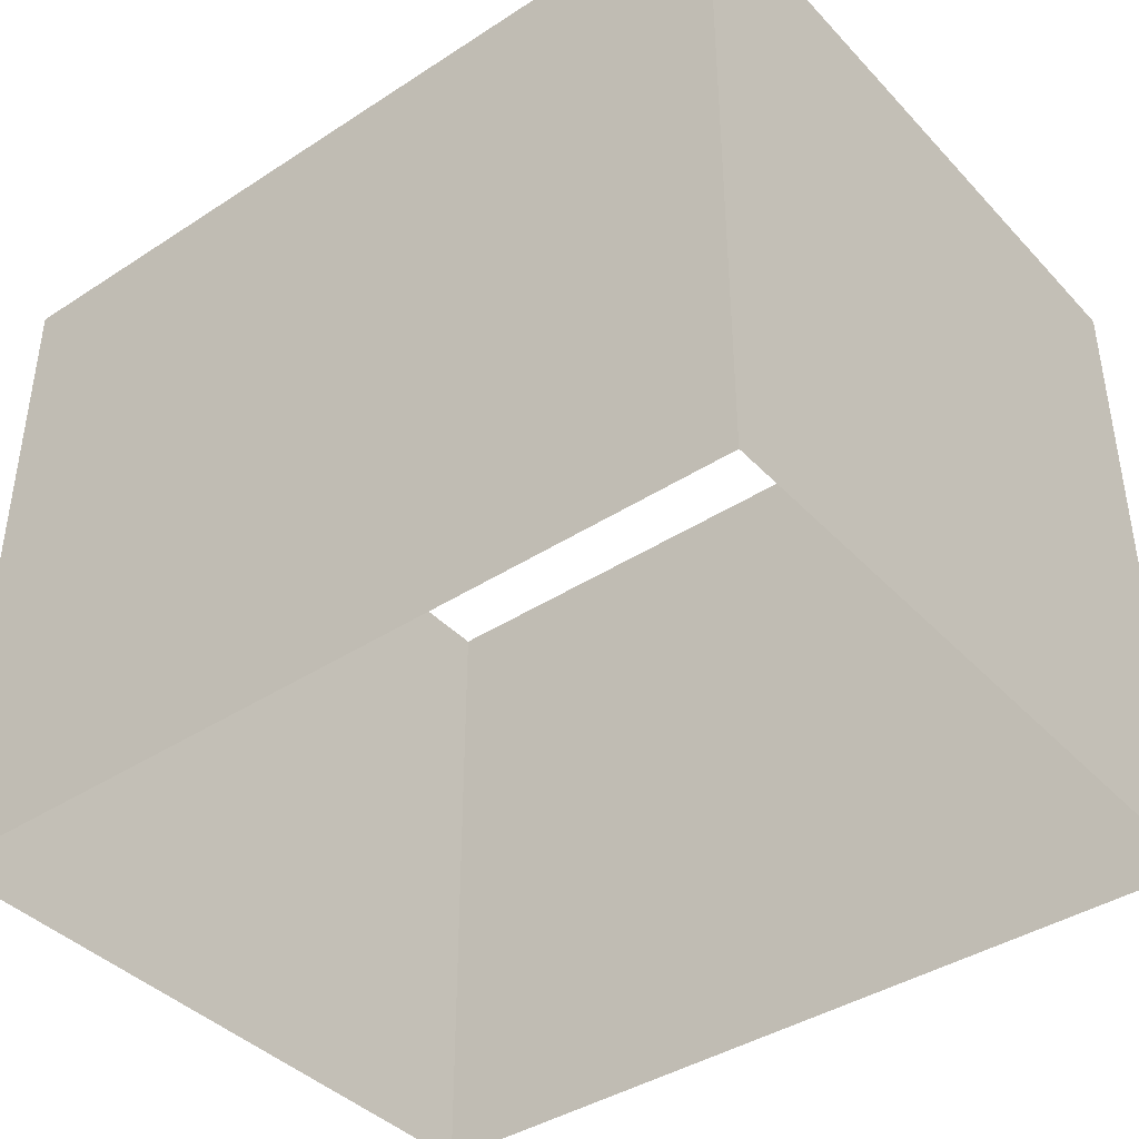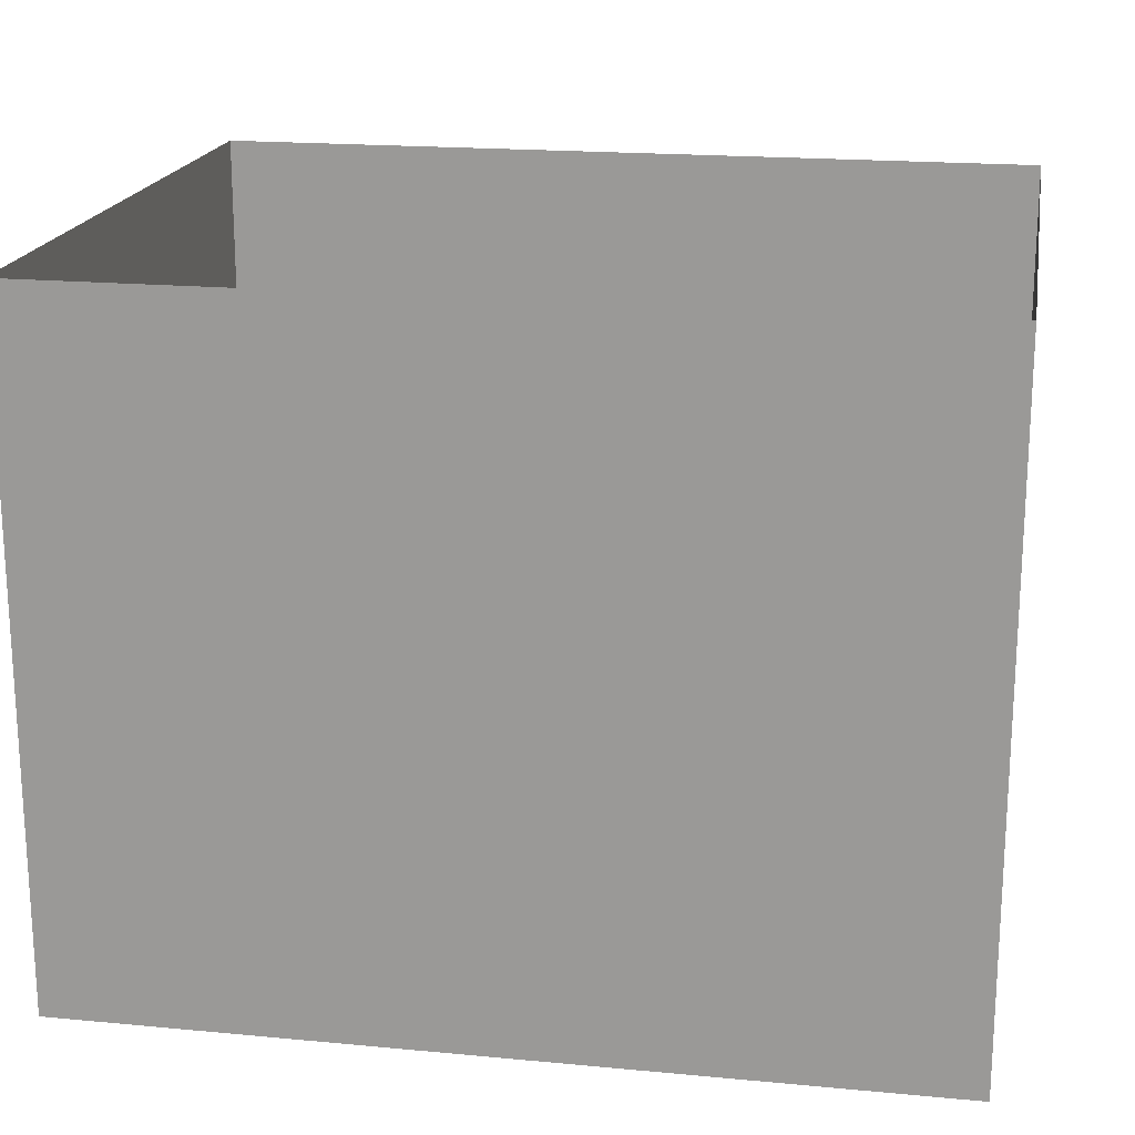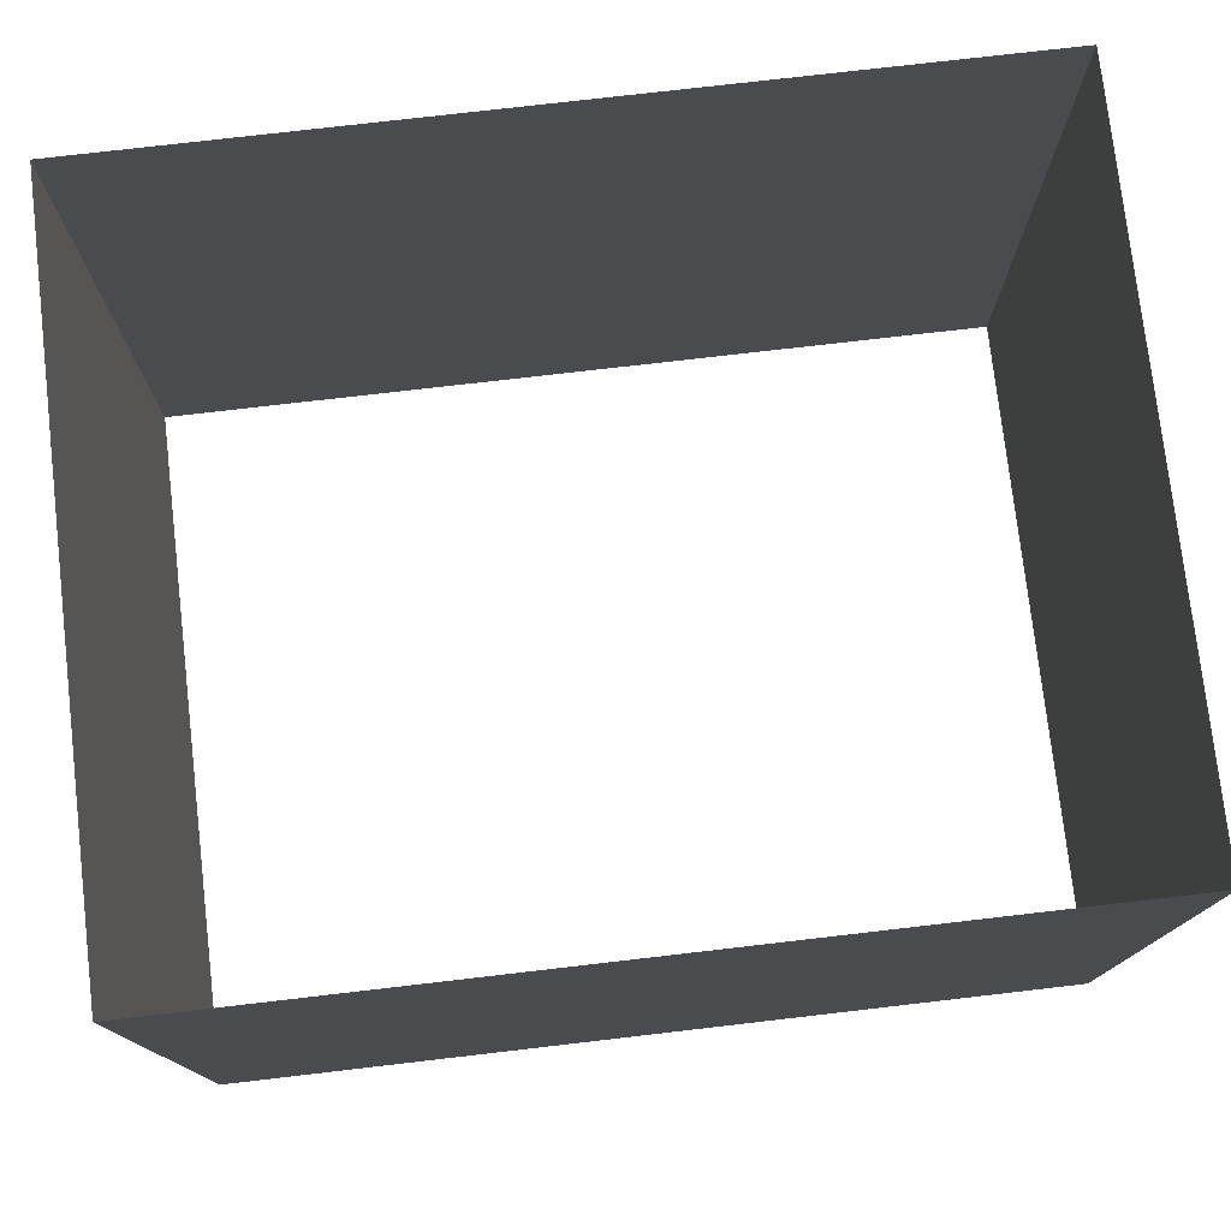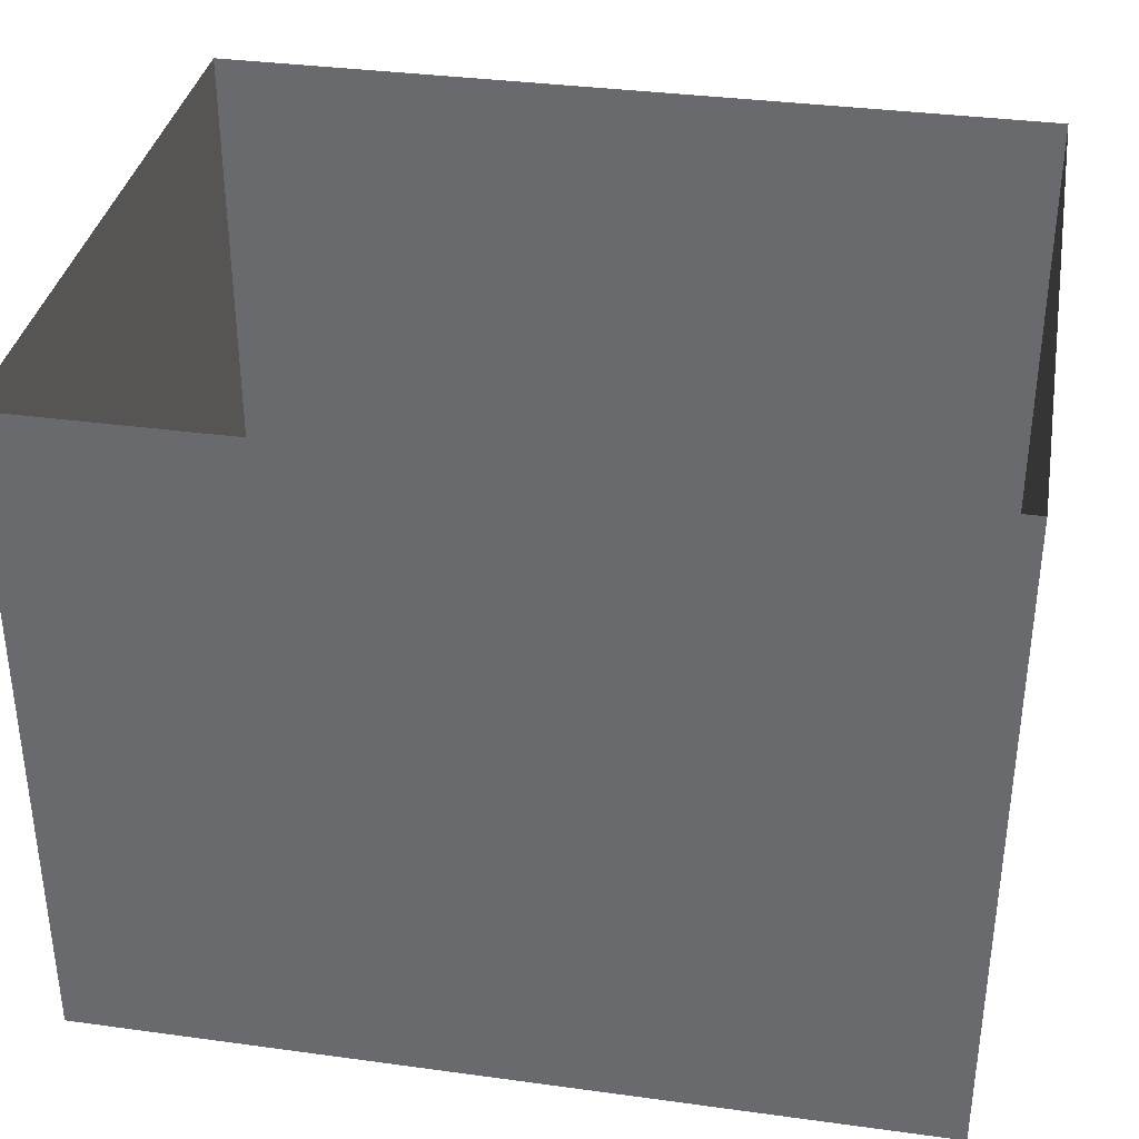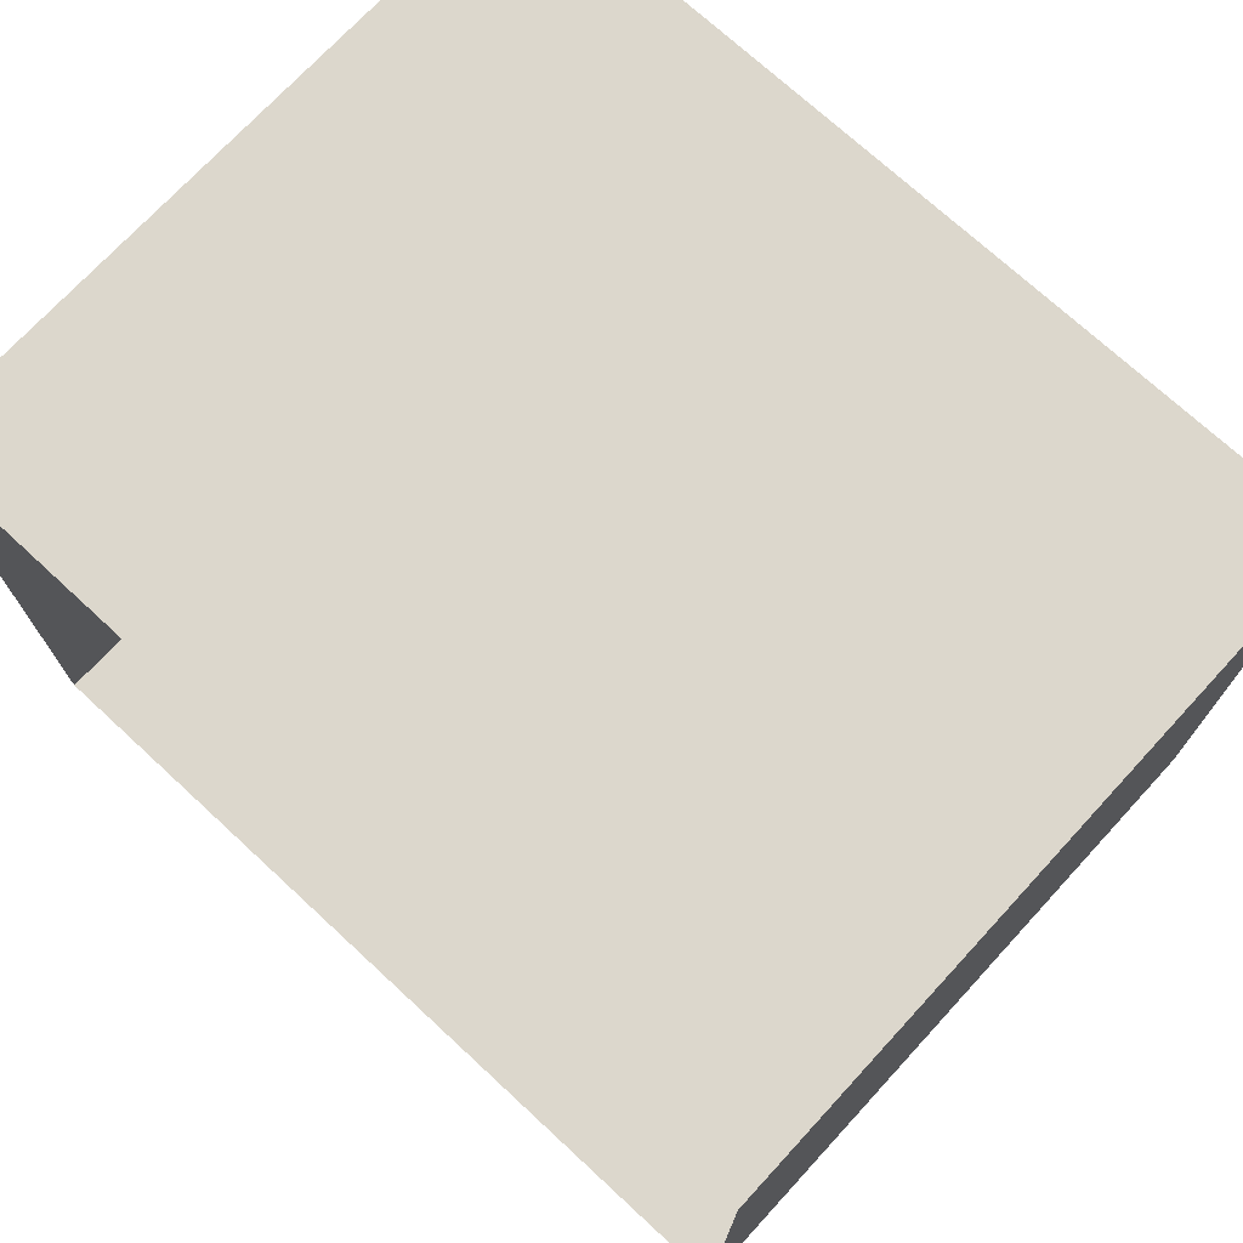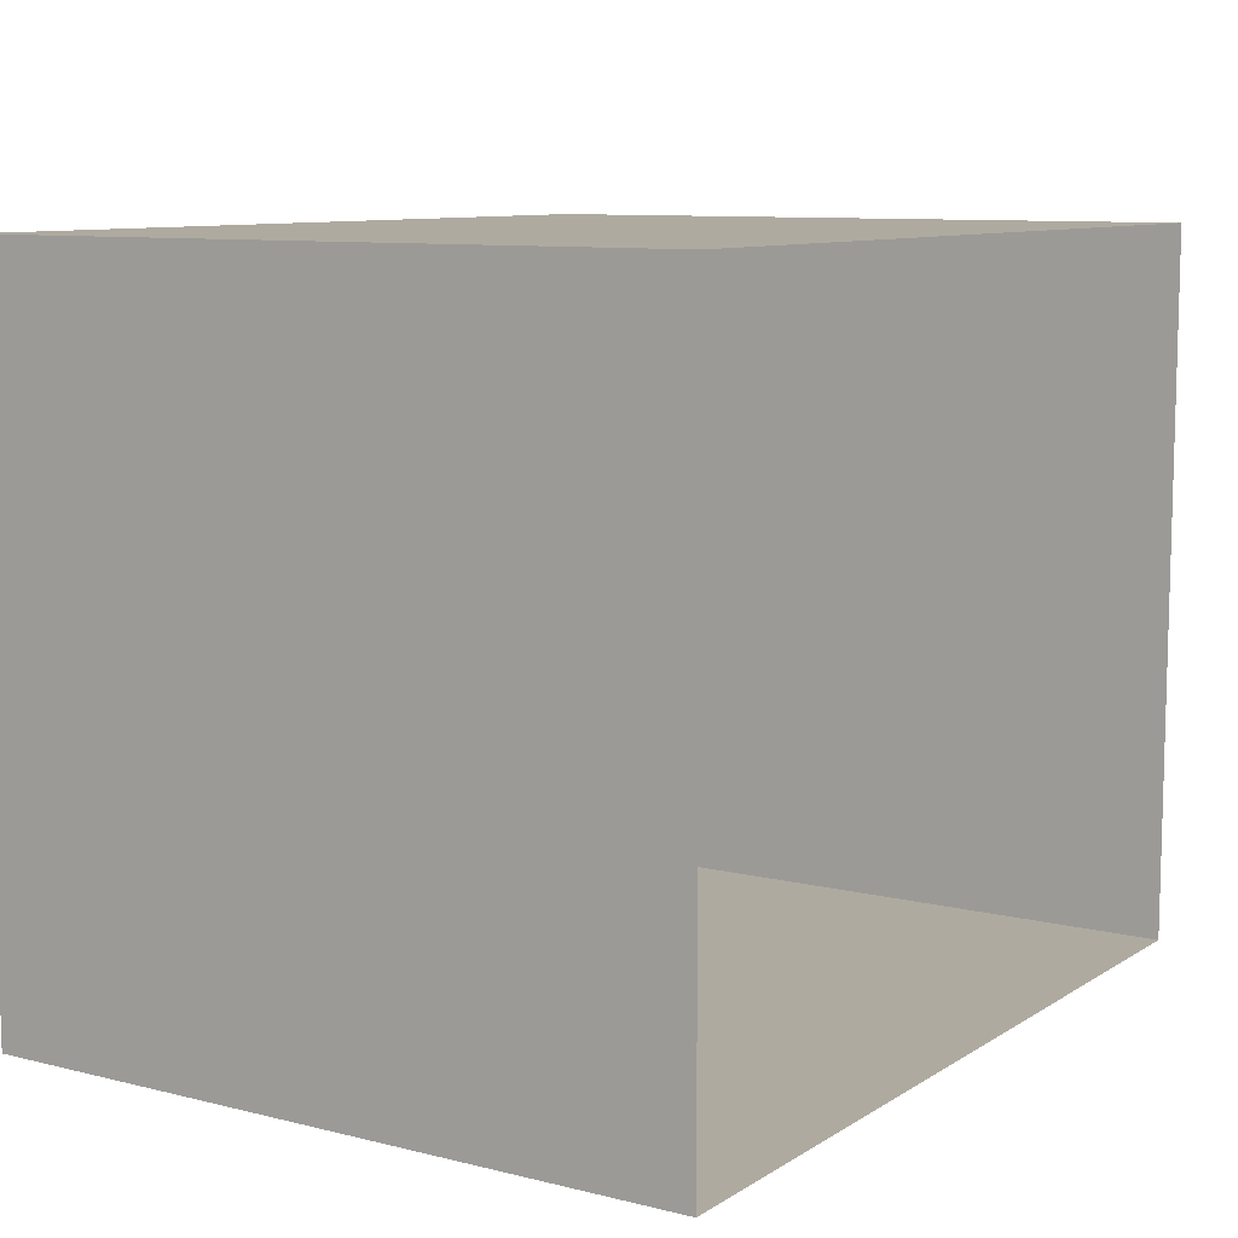
<metadata>
{"format":"obj","ext":"obj","renderer":"f3d","projection":"perspective","resolution":1024,"background":"white","views":[{"elev":-40.5,"azim":38.5,"up":"+Z"},{"elev":18.9,"azim":10.1,"up":"+Z"},{"elev":76.7,"azim":-6.6,"up":"+Z"},{"elev":35.4,"azim":10.2,"up":"+Z"},{"elev":72.9,"azim":42.7,"up":"+Y"},{"elev":9.4,"azim":122.9,"up":"+Y"}]}
</metadata>
<code>
o plane_selection
v 5 8 4
v 5 8 -4
v 5 0 4
v 5 0 -4
f 1 3 4 2
o plane_selection
v -5 0 4
v -5 0 -4
v 5 0 4
v 5 0 -4
v 4 0 4
v 4 0 -4
v -4 0 -4
v -4 0 4
f 8 10 9 7
f 5 12 11 6
f 10 11 12 9
o plane_selection
v -5 8 4
v -5 8 -4
v -5 0 4
v -5 0 -4
f 13 15 16 14
o plane_selection
v -5 8 4
v -5 8 -4
v 5 8 4
v 5 8 -4
v 4 8 4
v 4 8 -4
v -4 8 -4
v -4 8 4
f 20 22 21 19
f 17 24 23 18
f 22 23 24 21

</code>
